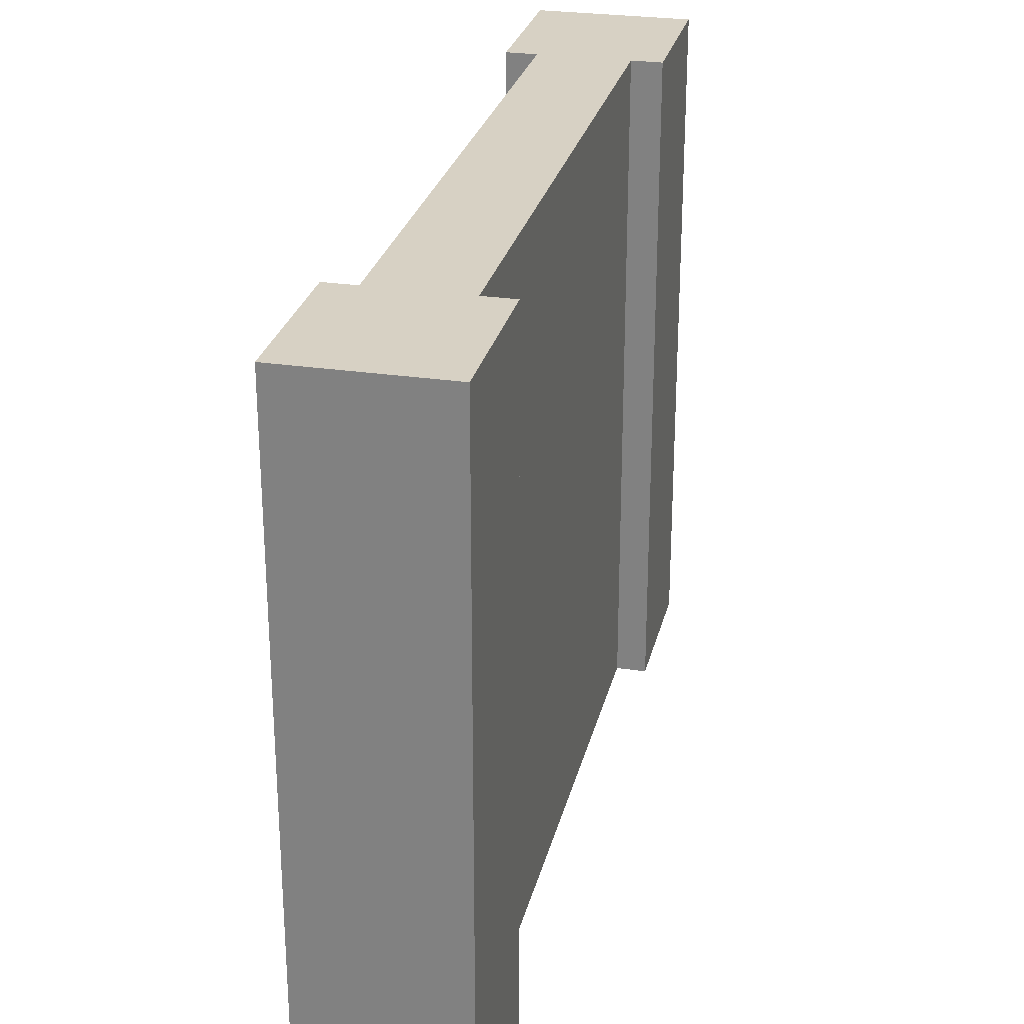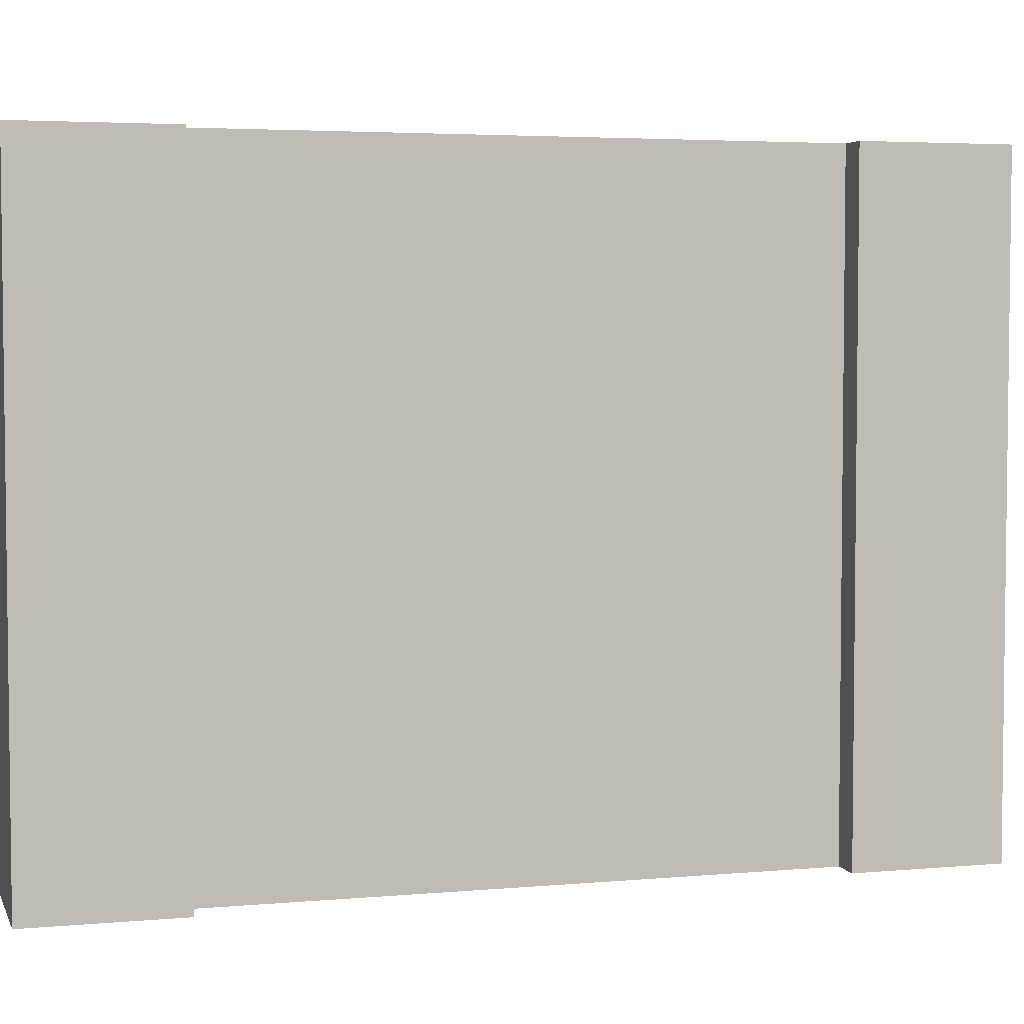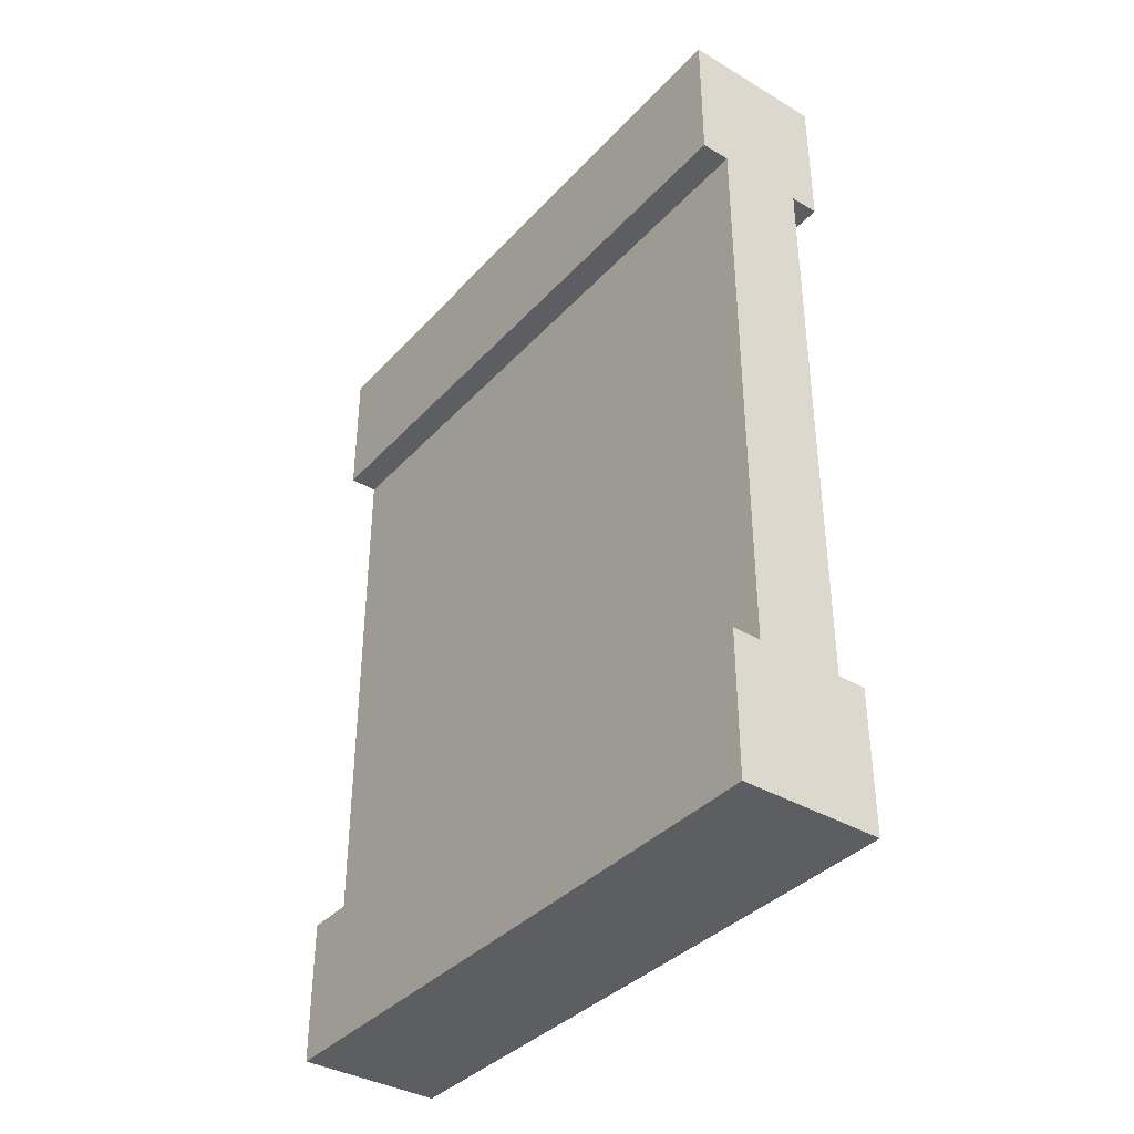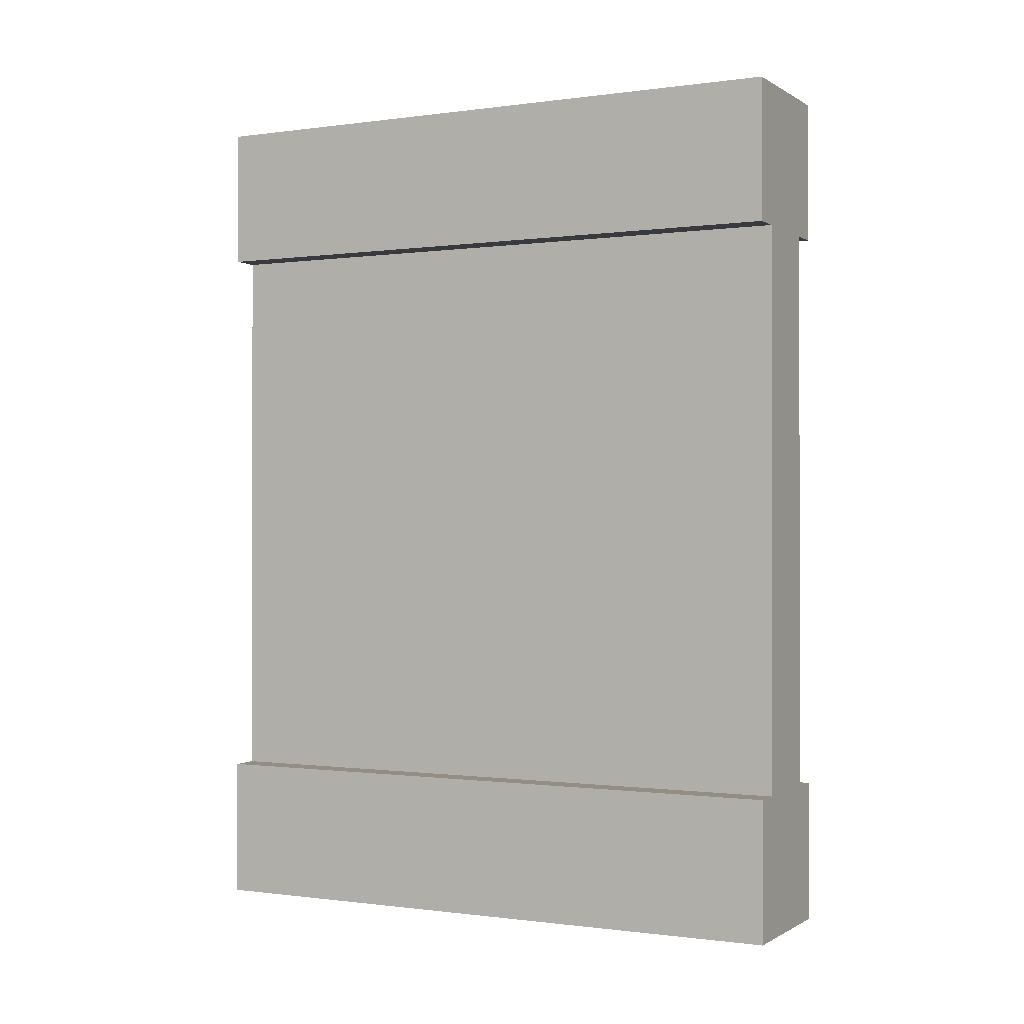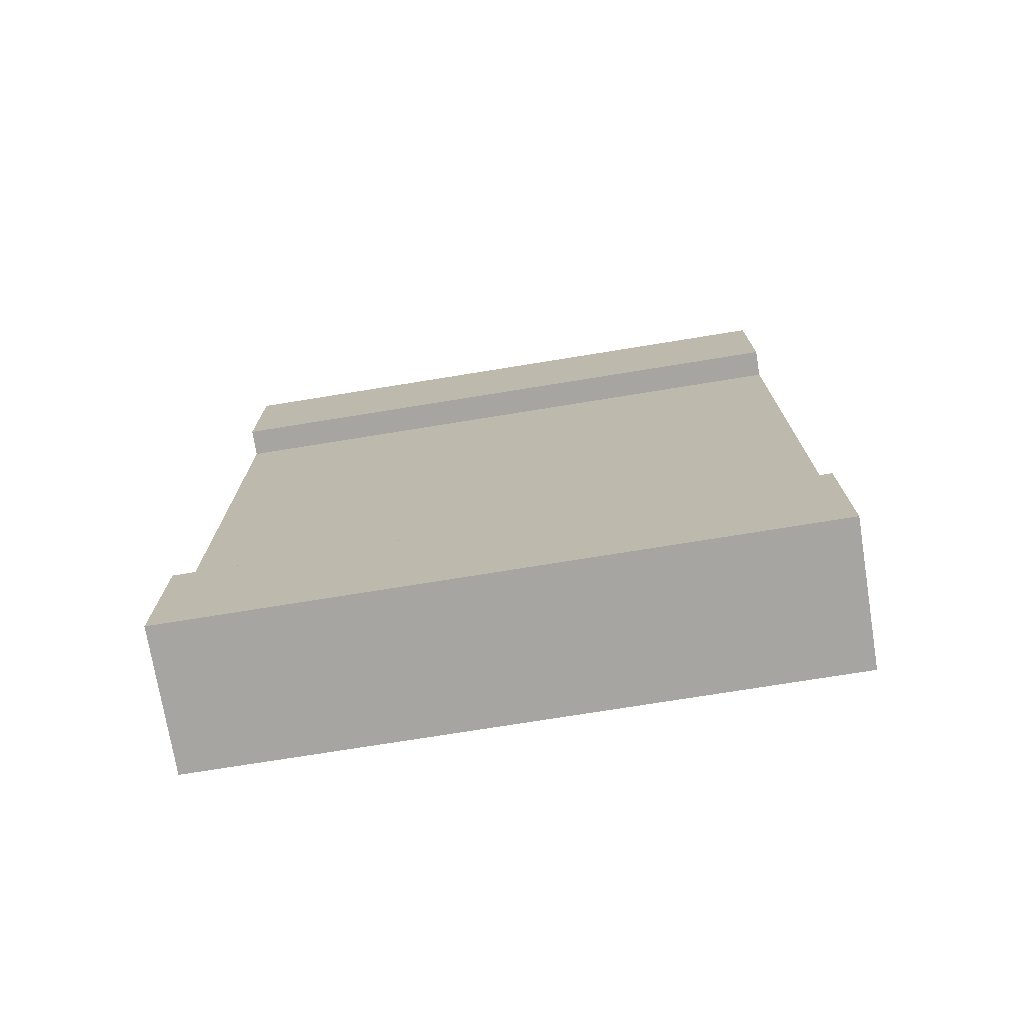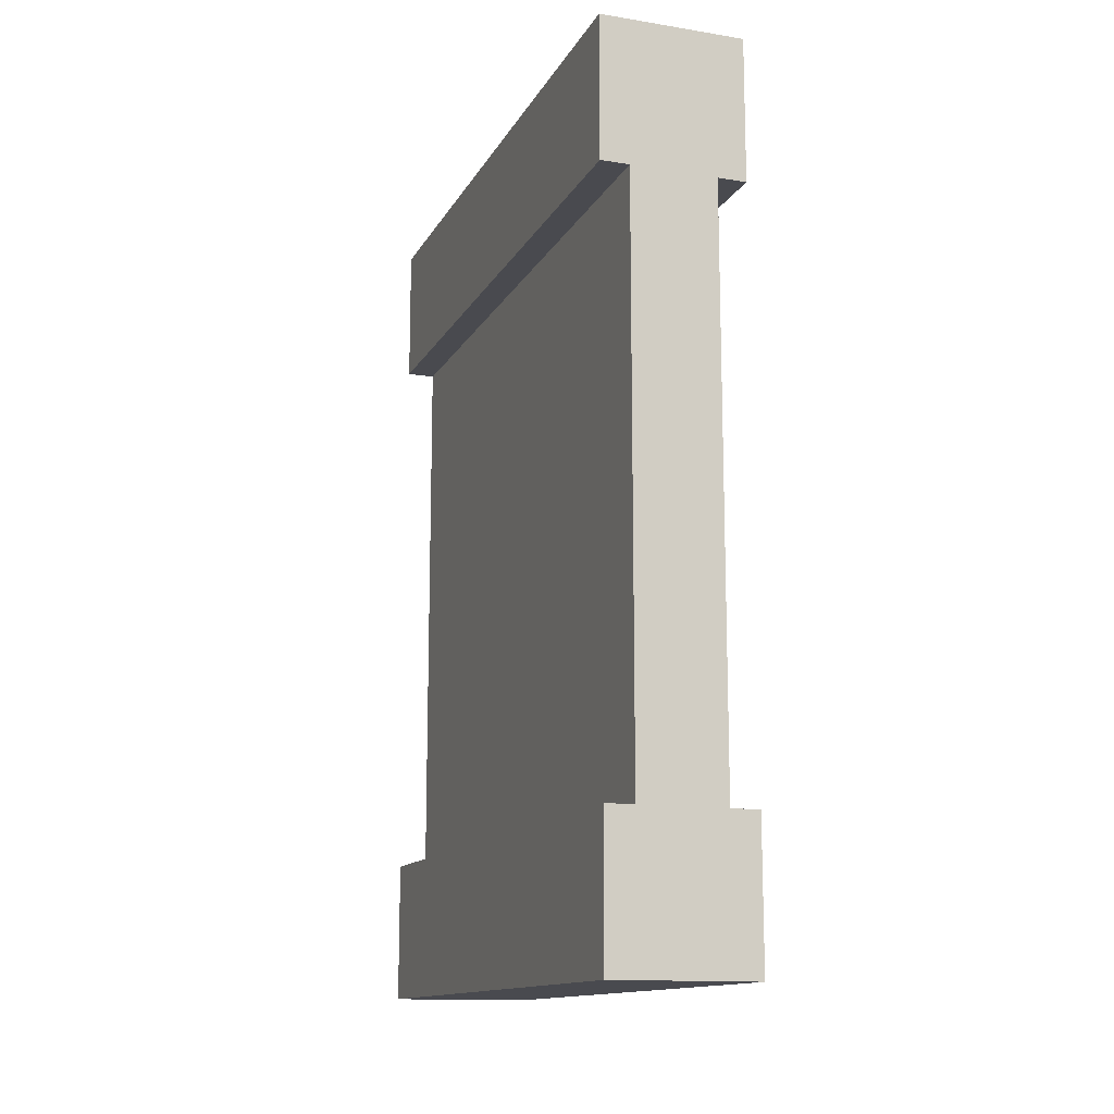
<metadata>
{"format":"obj","ext":"obj","renderer":"f3d","projection":"perspective","resolution":1024,"background":"white","views":[{"elev":27.1,"azim":-167.0,"up":"+Y"},{"elev":4.1,"azim":73.8,"up":"+Y"},{"elev":-37.5,"azim":143.0,"up":"+Z"},{"elev":-0.5,"azim":-62.8,"up":"+Z"},{"elev":-73.8,"azim":-80.8,"up":"+Z"},{"elev":-13.6,"azim":-19.6,"up":"+Z"}]}
</metadata>
<code>
o Wood_Wall_01
v 0.5 2.2 0
v 0.5 2.2 -0.5
v 0.4 2.2 -0.5
v 0.1 2.2 -0.5
v -0 2.2 -0.5
v 0 2.2 0
v 0.5 0 -0
v 0.5 0 -0.5
v -0 0 -0.5
v 0.1 0 -0.5
v 0.4 0 -0.5
v 0 0 0
v 0.1 0 -2.5
v 0.1 2.2 -2.5
v 0.4 0 -2.5
v 0.5 0 -2.5
v -0 0 -2.5
v -1e-06 0 -3
v 0.5 0 -3
v 0.5 2.2 -2.5
v 0.4 2.2 -2.5
v 0.5 2.2 -3
v -1e-06 2.2 -3
v -0 2.2 -2.5
f 4 5 6
f 8 1 7
f 11 7 12
f 5 10 9
f 5 12 6
f 7 6 12
f 13 18 19
f 20 15 16
f 20 19 22
f 21 20 22
f 17 23 18
f 17 14 24
f 18 22 19
f 8 3 2
f 6 1 3
f 1 2 3
f 3 4 6
f 8 2 1
f 12 9 10
f 11 8 7
f 12 10 11
f 5 4 10
f 5 9 12
f 7 1 6
f 19 16 15
f 13 17 18
f 19 15 13
f 20 21 15
f 20 16 19
f 22 23 14
f 23 24 14
f 14 21 22
f 17 24 23
f 17 13 14
f 18 23 22
f 8 11 3
f 10 14 13
f 13 11 10
f 14 3 21
f 15 3 11
f 10 4 14
f 13 15 11
f 14 4 3
f 15 21 3

</code>
